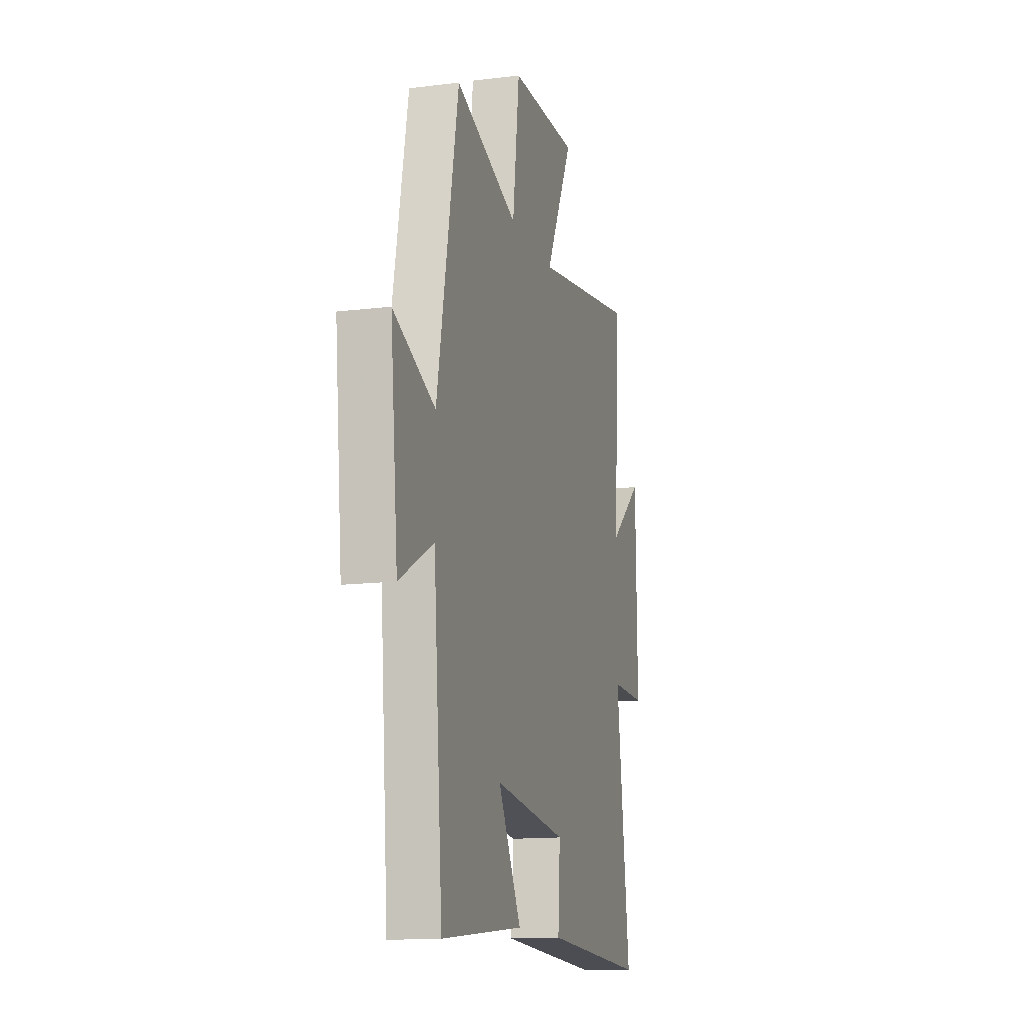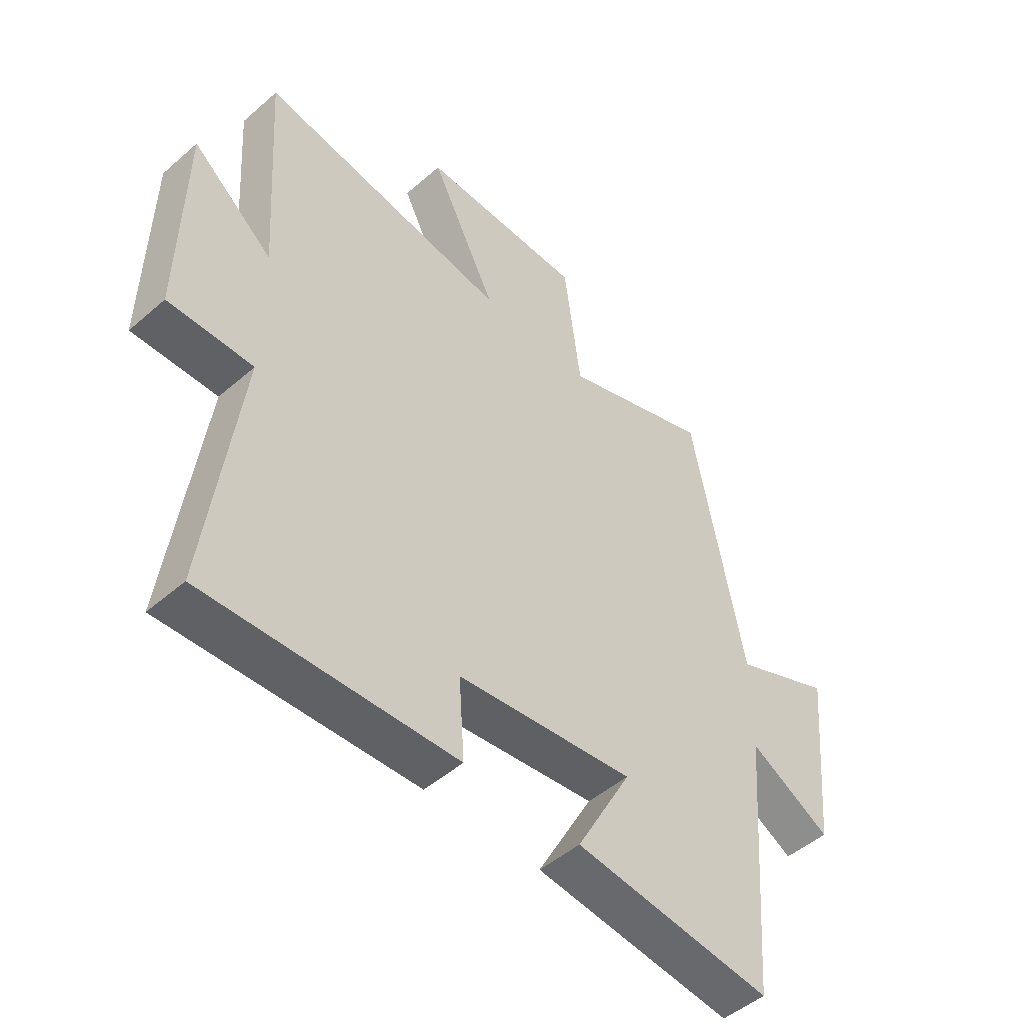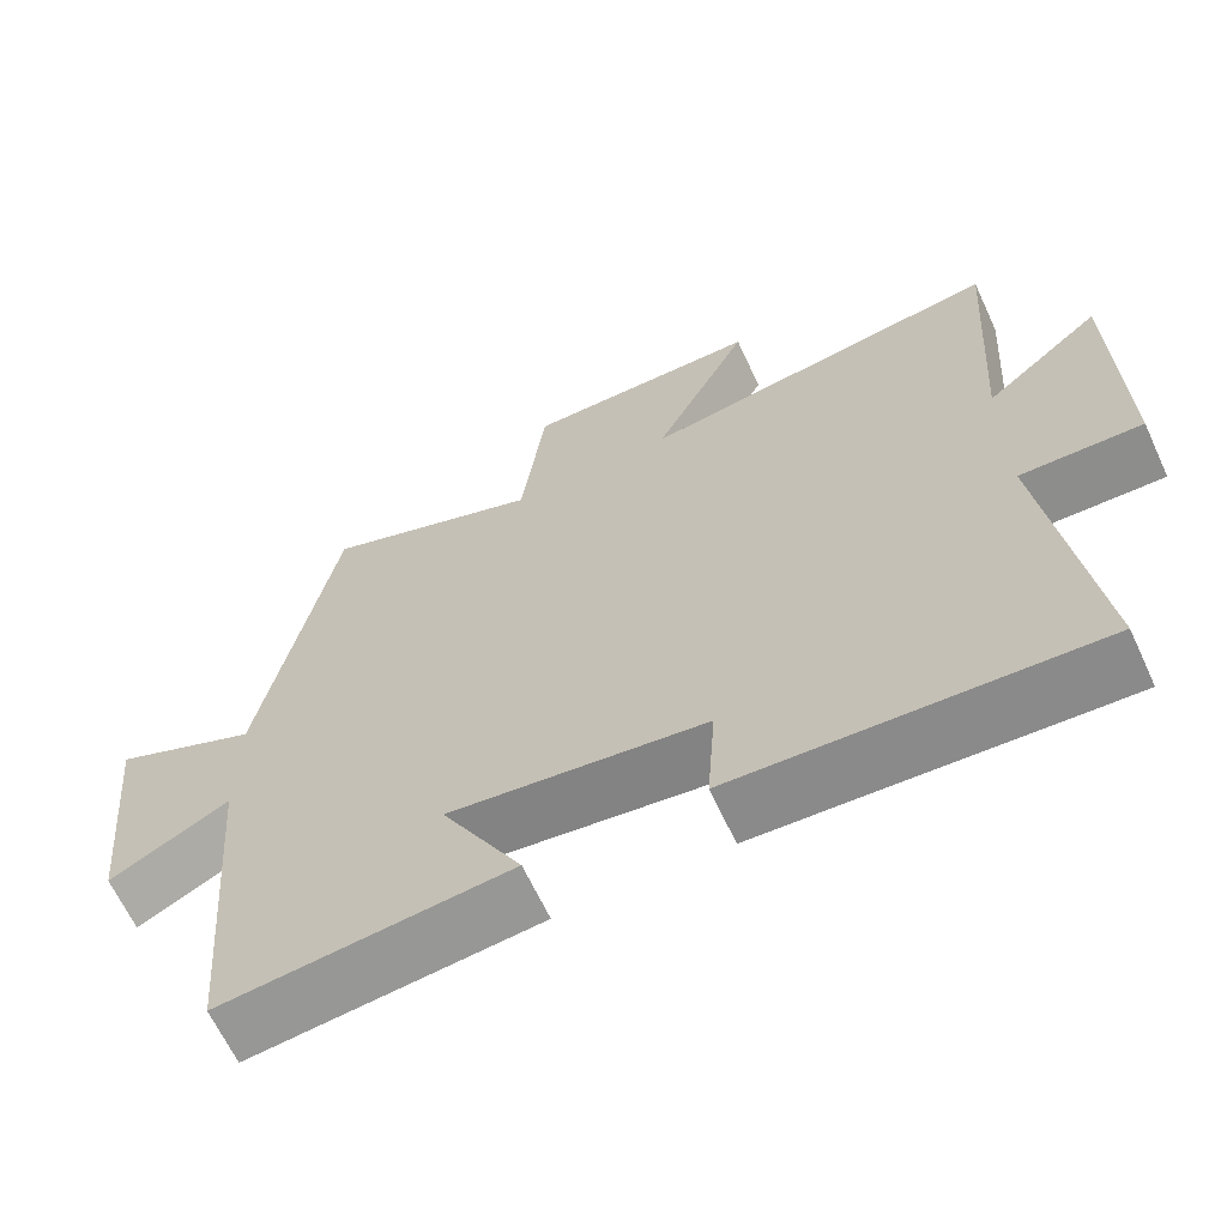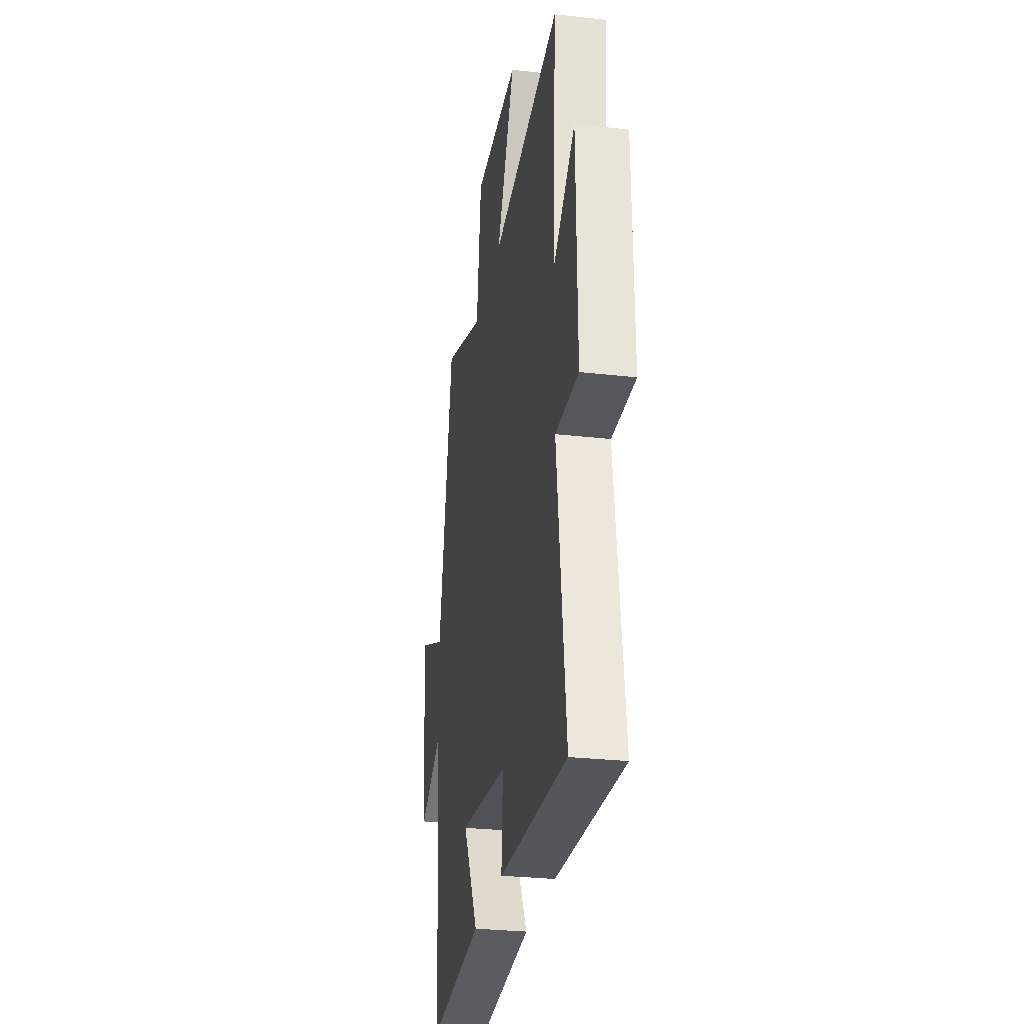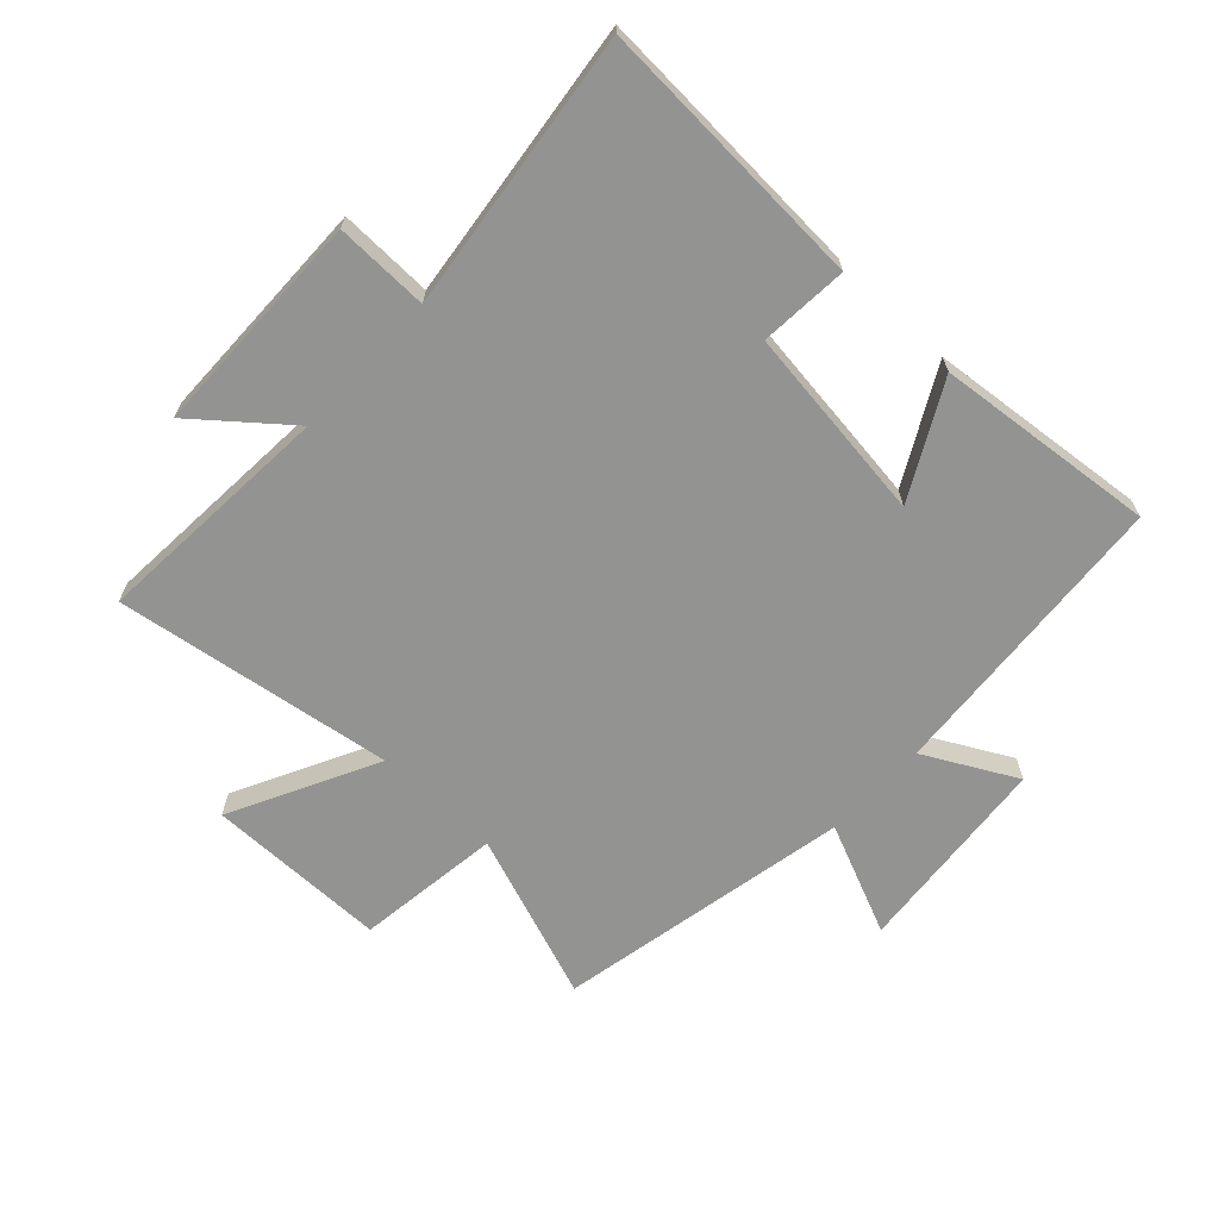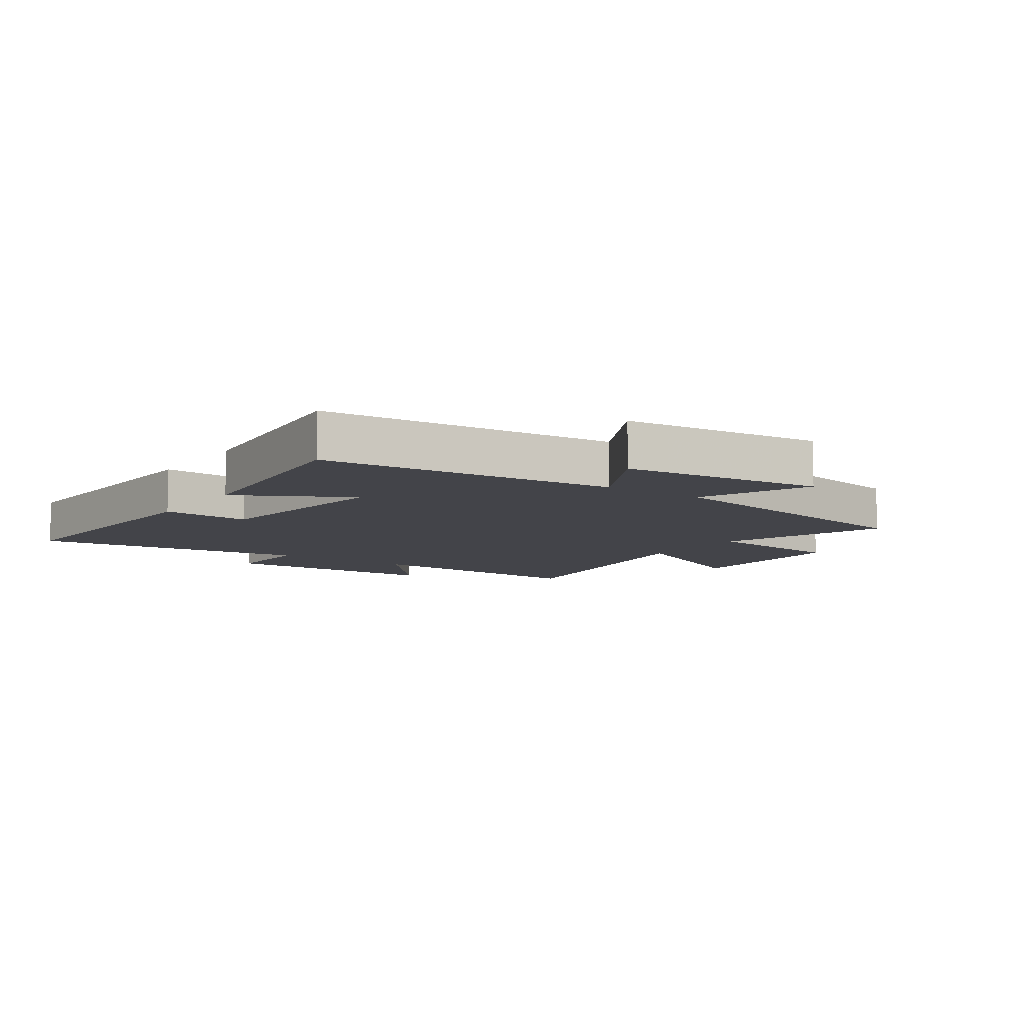
<metadata>
{"format":"obj","ext":"obj","renderer":"f3d","projection":"perspective","resolution":1024,"background":"white","views":[{"elev":-13.6,"azim":-74.5,"up":"+Z"},{"elev":-49.0,"azim":133.9,"up":"+Z"},{"elev":-65.1,"azim":24.9,"up":"+Z"},{"elev":-28.5,"azim":80.2,"up":"+Z"},{"elev":-66.6,"azim":136.8,"up":"+Y"},{"elev":-8.5,"azim":-124.5,"up":"+Y"}]}
</metadata>
<code>
v -0.407 0.07 0.599
v -0.134 0.07 0.5
v -0.104 0.07 0.737
v 0.192 0.07 0.739
v 0.072 0.07 0.5
v 0.526 0.07 0.57
v 0.5 0.07 0.175
v 0.646 0.07 0.296
v 0.652 0.07 -0.072
v 0.5 0.07 -0.069
v 0.558 0.07 -0.522
v 0.108 0.07 -0.5
v 0.118 0.07 -0.356
v -0.202 0.07 -0.316
v -0.102 0.07 -0.5
v -0.461 0.07 -0.538
v -0.5 0.07 -0.054
v -0.649 0.07 -0.134
v -0.681 0.07 0.196
v -0.5 0.07 0.118
v -0.407 0 0.599
v -0.134 0 0.5
v -0.104 0 0.737
v 0.192 0 0.739
v 0.072 0 0.5
v 0.526 0 0.57
v 0.5 0 0.175
v 0.646 0 0.296
v 0.652 0 -0.072
v 0.5 0 -0.069
v 0.558 0 -0.522
v 0.108 0 -0.5
v 0.118 0 -0.356
v -0.202 0 -0.316
v -0.102 0 -0.5
v -0.461 0 -0.538
v -0.5 0 -0.054
v -0.649 0 -0.134
v -0.681 0 0.196
v -0.5 0 0.118
f 17 18 19 20
f 16 17 20
f 15 16 20
f 14 15 20
f 20 1 2
f 14 20 2
f 13 14 2
f 10 11 12 13
f 10 13 2
f 7 8 9 10
f 7 10 2
f 5 6 7
f 5 7 2
f 2 3 4 5
f 40 39 38 37
f 40 37 36
f 40 36 35
f 40 35 34
f 22 21 40
f 22 40 34
f 22 34 33
f 33 32 31 30
f 22 33 30
f 30 29 28 27
f 22 30 27
f 27 26 25
f 22 27 25
f 25 24 23 22
f 1 21 22 2
f 2 22 23 3
f 3 23 24 4
f 4 24 25 5
f 5 25 26 6
f 6 26 27 7
f 7 27 28 8
f 8 28 29 9
f 9 29 30 10
f 10 30 31 11
f 11 31 32 12
f 12 32 33 13
f 13 33 34 14
f 14 34 35 15
f 15 35 36 16
f 16 36 37 17
f 17 37 38 18
f 18 38 39 19
f 19 39 40 20
f 20 40 21 1

</code>
